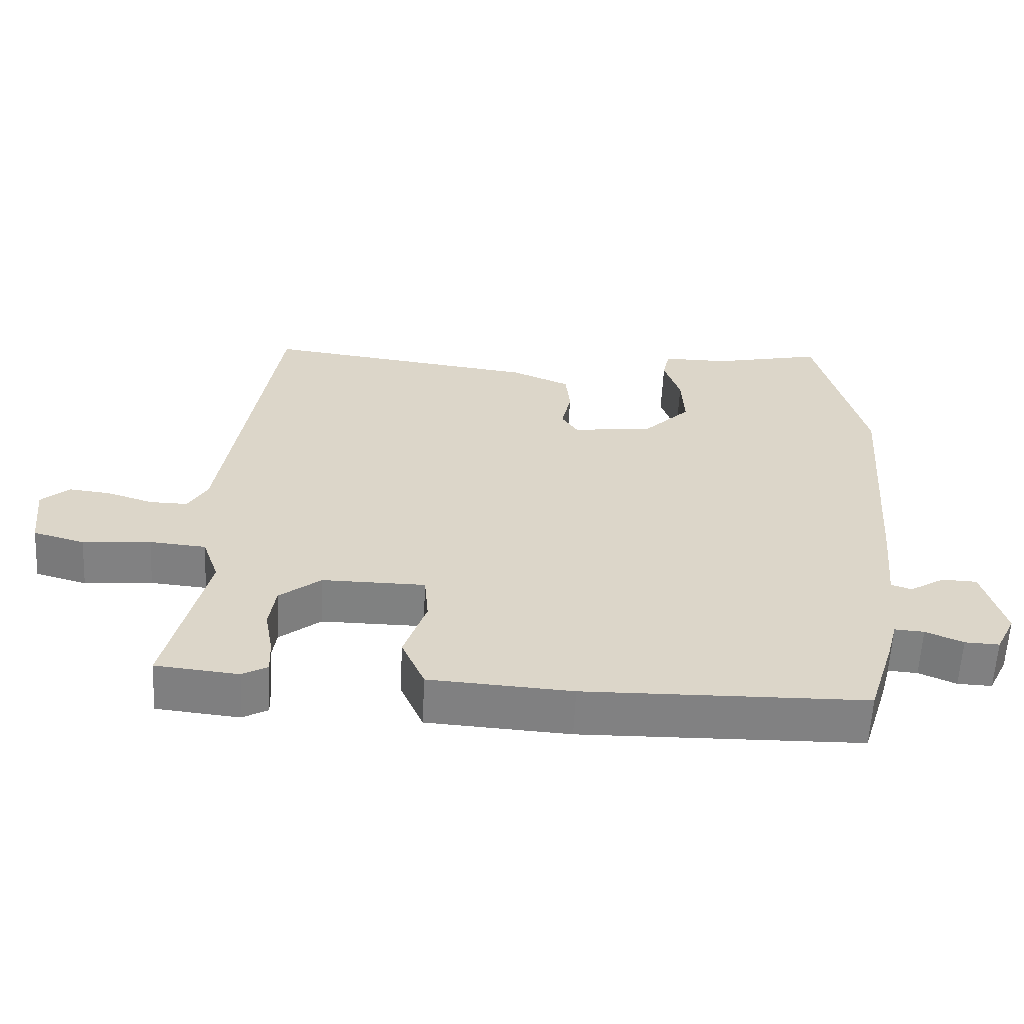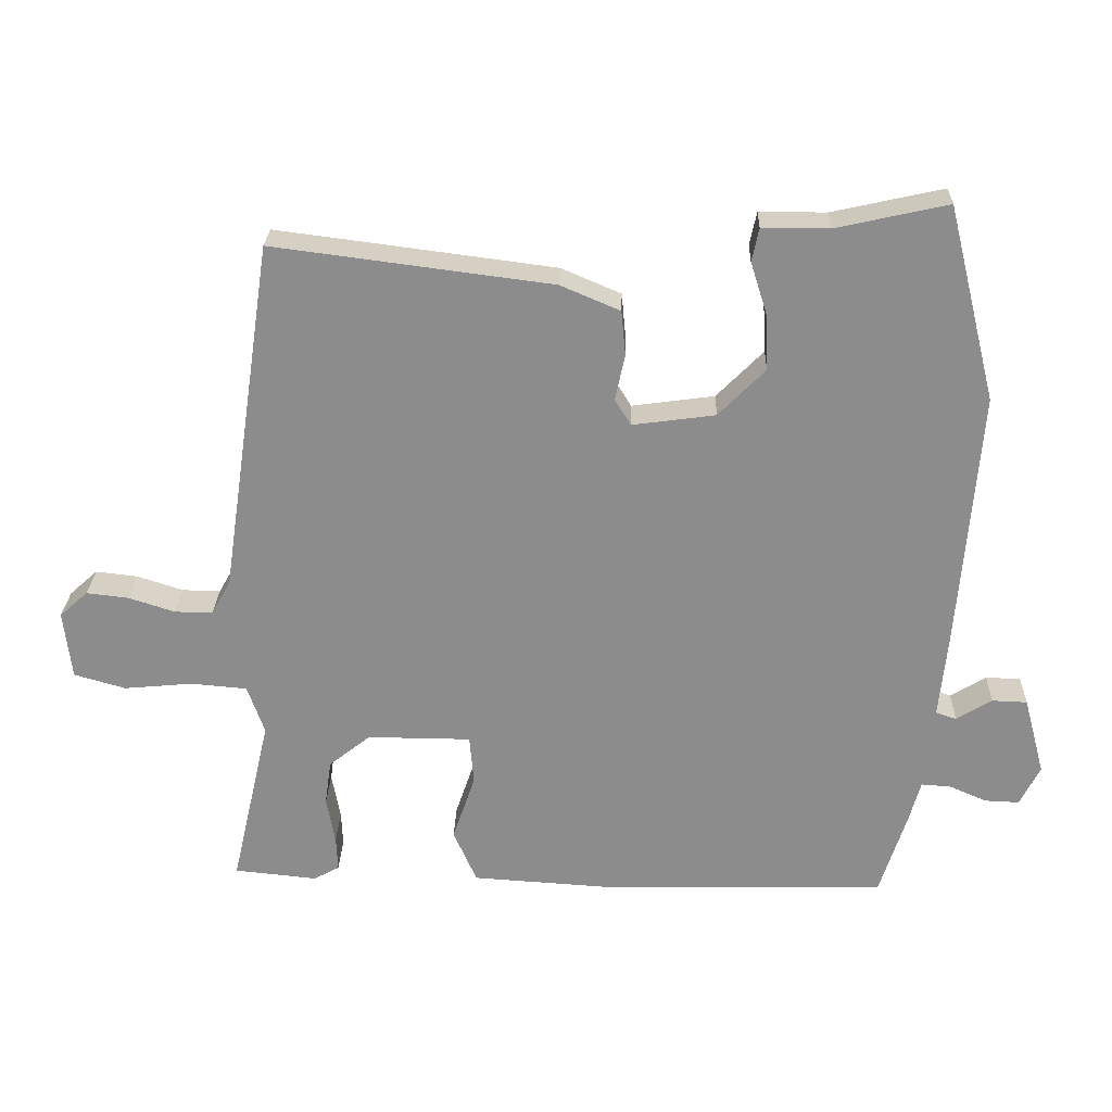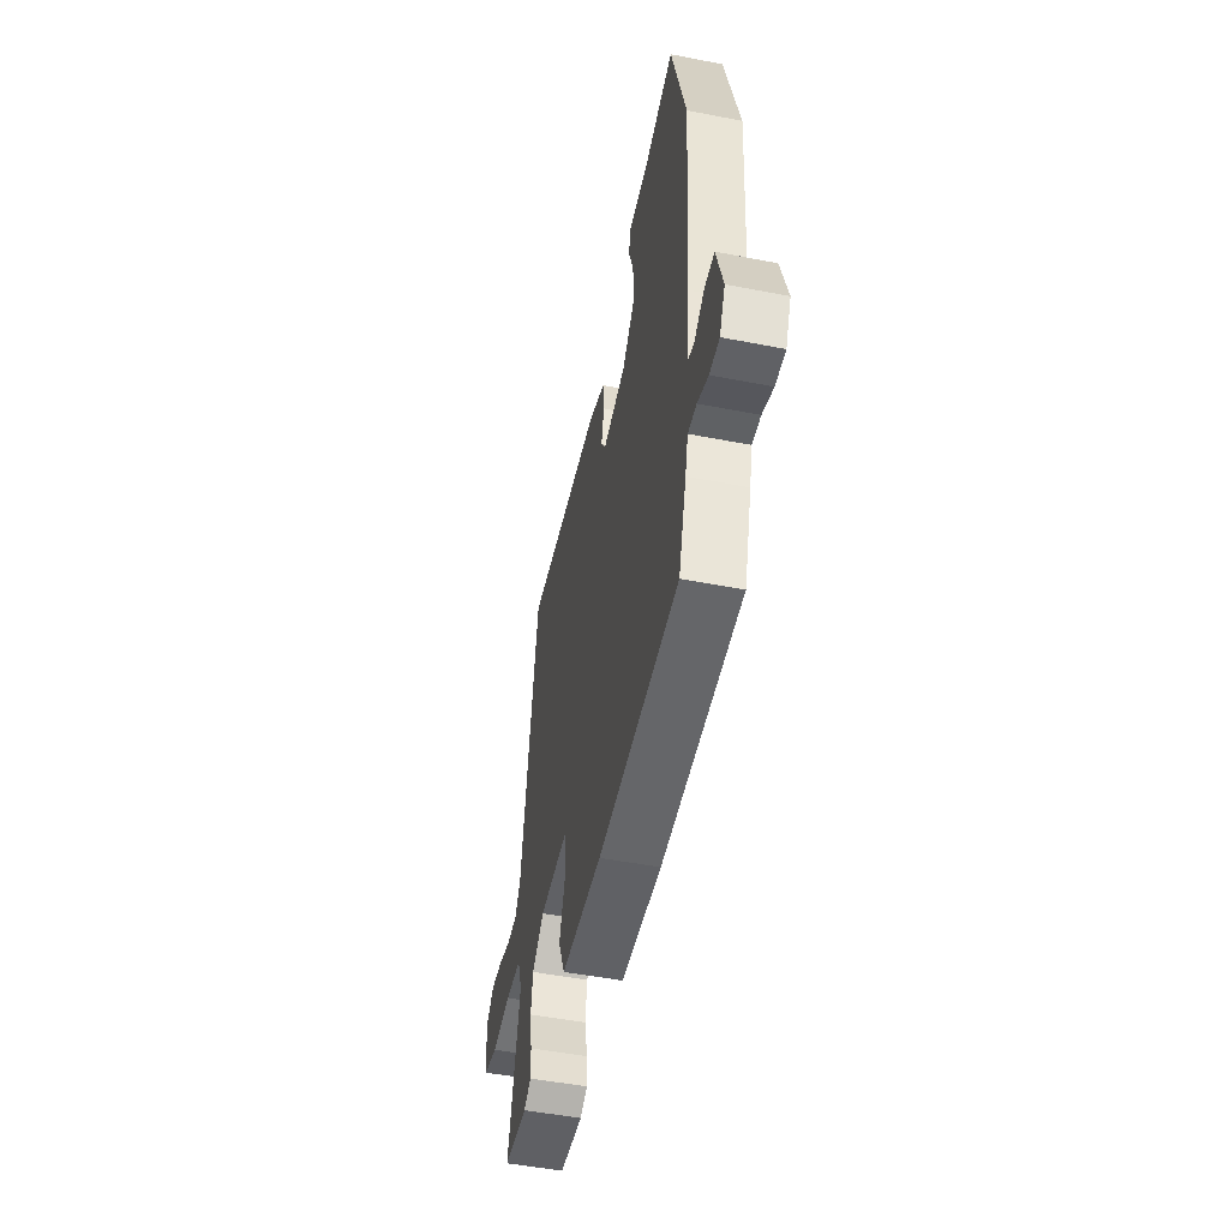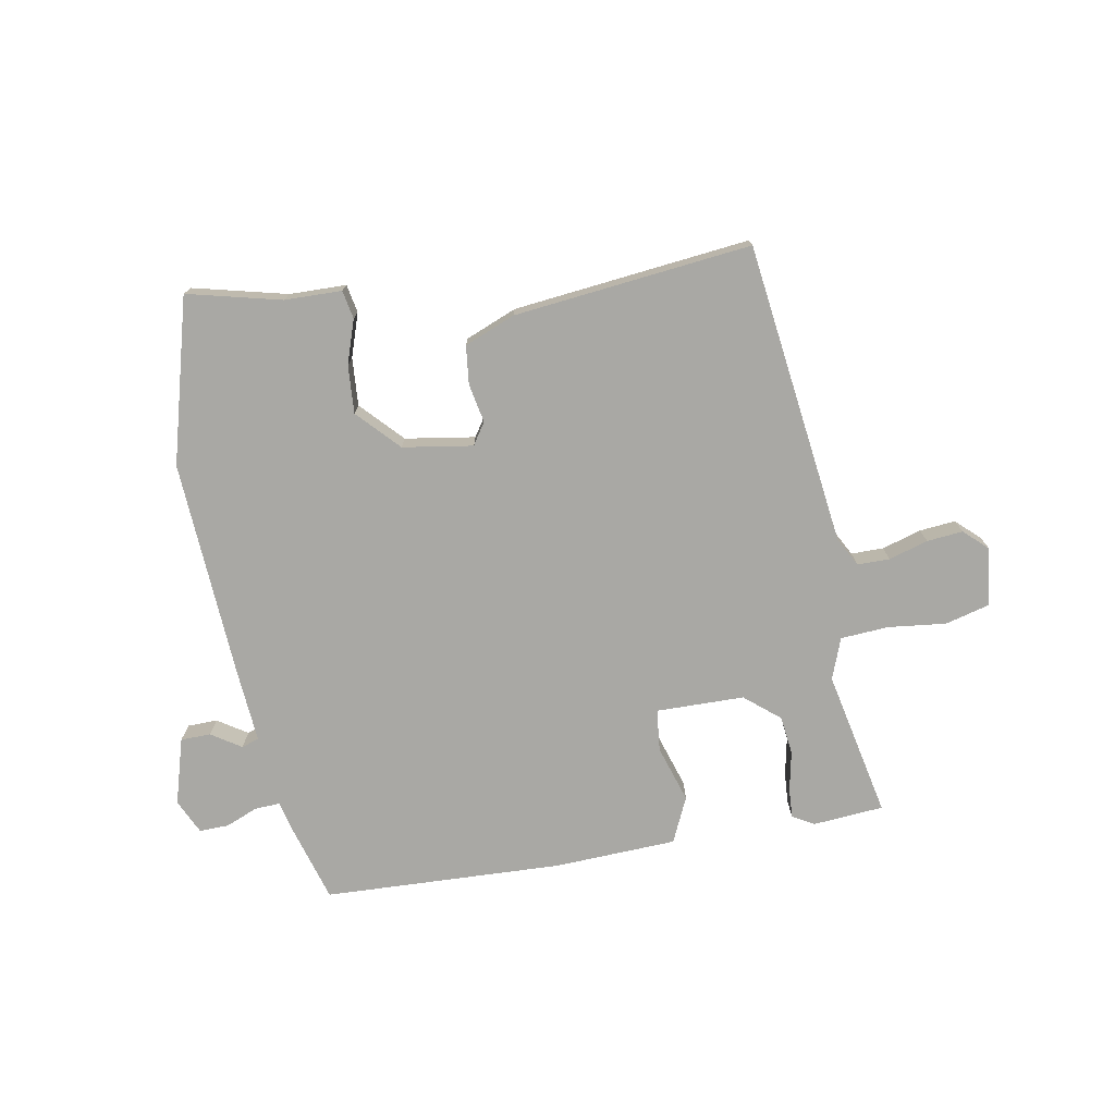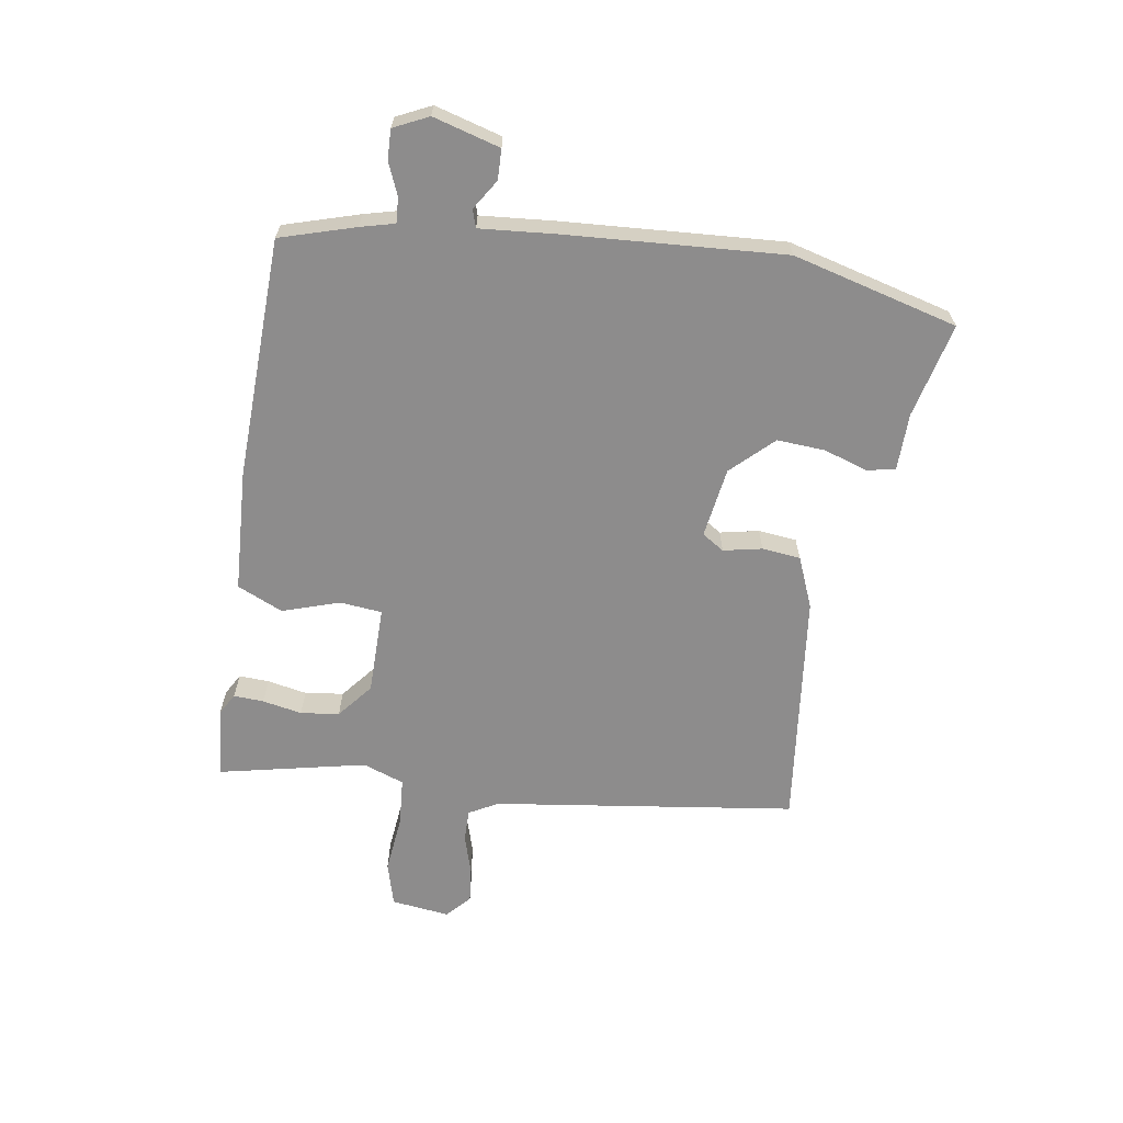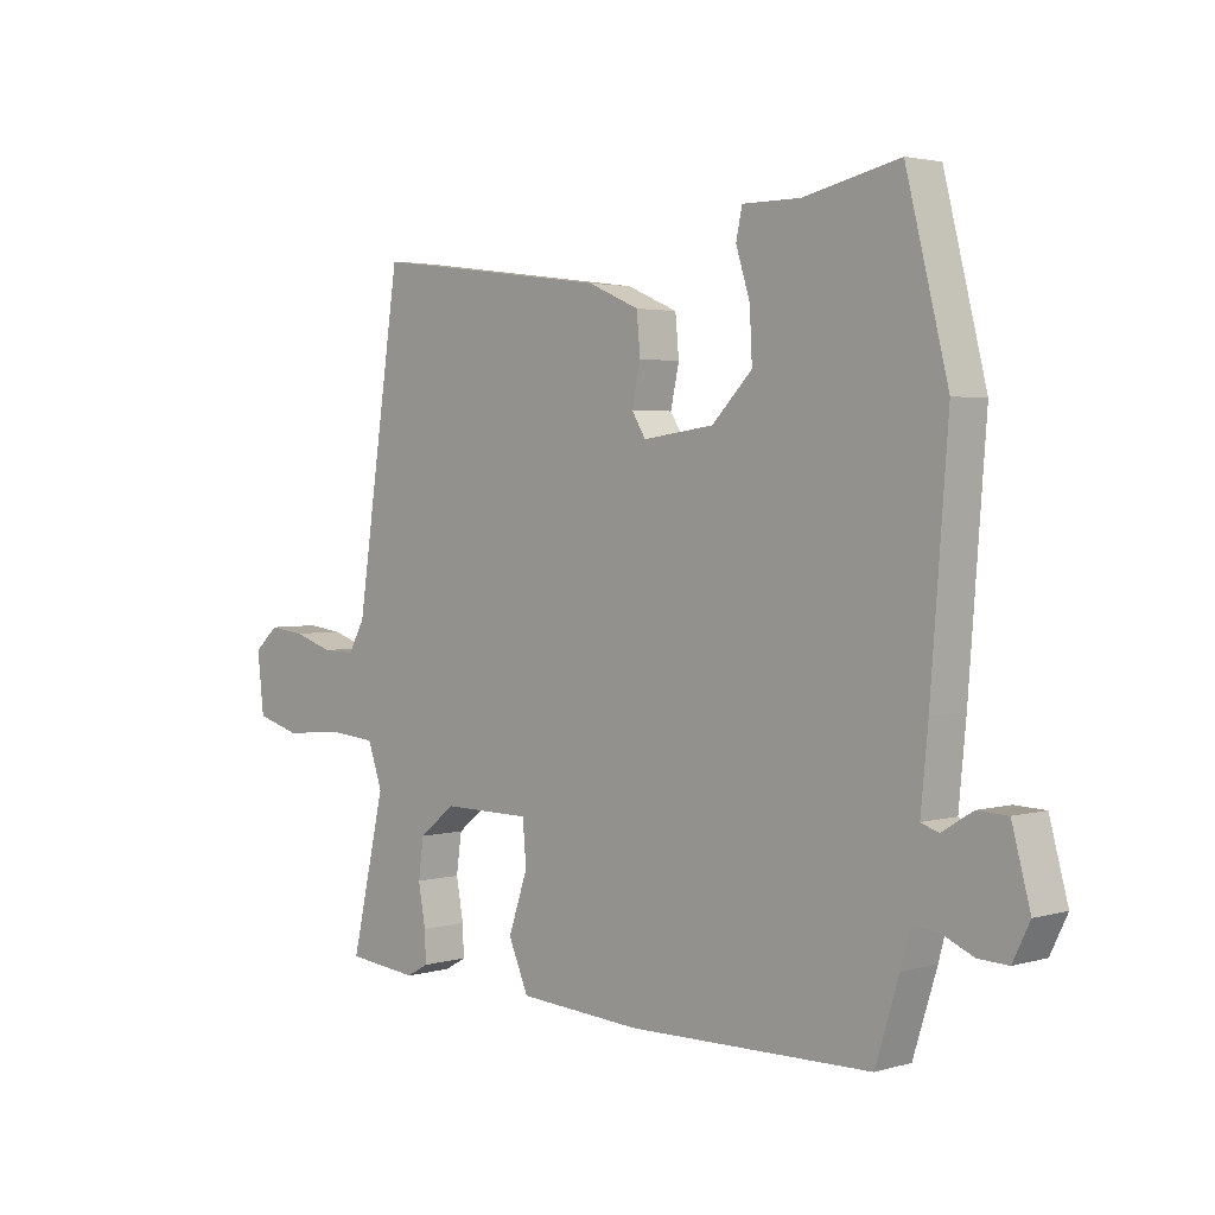
<metadata>
{"format":"obj","ext":"obj","renderer":"f3d","projection":"perspective","resolution":1024,"background":"white","views":[{"elev":-60.3,"azim":177.1,"up":"+Z"},{"elev":25.6,"azim":-178.3,"up":"+Z"},{"elev":-50.6,"azim":-102.0,"up":"+Z"},{"elev":-74.9,"azim":9.0,"up":"+Y"},{"elev":-64.3,"azim":-99.7,"up":"+Y"},{"elev":2.8,"azim":-134.2,"up":"+Z"}]}
</metadata>
<code>
v -0.549 0.07 0.305
v -0.48 0.07 0.58
v -0.323 0.07 0.545
v -0.228 0.07 0.545
v -0.218 0.07 0.498
v -0.241 0.07 0.425
v -0.245 0.07 0.345
v -0.179 0.07 0.278
v -0.062 0.07 0.262
v -0.039 0.07 0.299
v -0.053 0.07 0.363
v -0.047 0.07 0.427
v 0.037 0.07 0.463
v 0.431 0.07 0.514
v 0.506 0.07 0.012
v 0.533 0.07 -0.036
v 0.587 0.07 -0.035
v 0.652 0.07 -0.014
v 0.712 0.07 -0.007
v 0.752 0.07 -0.043
v 0.741 0.07 -0.14
v 0.668 0.07 -0.161
v 0.571 0.07 -0.152
v 0.491 0.07 -0.159
v 0.467 0.07 -0.228
v 0.523 0.07 -0.472
v 0.405 0.07 -0.484
v 0.369 0.07 -0.464
v 0.371 0.07 -0.414
v 0.383 0.07 -0.348
v 0.374 0.07 -0.284
v 0.315 0.07 -0.237
v 0.168 0.07 -0.238
v 0.162 0.07 -0.308
v 0.194 0.07 -0.402
v 0.161 0.07 -0.478
v -0.042 0.07 -0.491
v -0.442 0.07 -0.483
v -0.481 0.07 -0.359
v -0.496 0.07 -0.303
v -0.538 0.07 -0.306
v -0.591 0.07 -0.329
v -0.64 0.07 -0.331
v -0.668 0.07 -0.274
v -0.638 0.07 -0.163
v -0.588 0.07 -0.161
v -0.538 0.07 -0.192
v -0.509 0.07 -0.182
v -0.521 0.07 -0.059
v -0.549 0 0.305
v -0.48 0 0.58
v -0.323 0 0.545
v -0.228 0 0.545
v -0.218 0 0.498
v -0.241 0 0.425
v -0.245 0 0.345
v -0.179 0 0.278
v -0.062 0 0.262
v -0.039 0 0.299
v -0.053 0 0.363
v -0.047 0 0.427
v 0.037 0 0.463
v 0.431 0 0.514
v 0.506 0 0.012
v 0.533 0 -0.036
v 0.587 0 -0.035
v 0.652 0 -0.014
v 0.712 0 -0.007
v 0.752 0 -0.043
v 0.741 0 -0.14
v 0.668 0 -0.161
v 0.571 0 -0.152
v 0.491 0 -0.159
v 0.467 0 -0.228
v 0.523 0 -0.472
v 0.405 0 -0.484
v 0.369 0 -0.464
v 0.371 0 -0.414
v 0.383 0 -0.348
v 0.374 0 -0.284
v 0.315 0 -0.237
v 0.168 0 -0.238
v 0.162 0 -0.308
v 0.194 0 -0.402
v 0.161 0 -0.478
v -0.042 0 -0.491
v -0.442 0 -0.483
v -0.481 0 -0.359
v -0.496 0 -0.303
v -0.538 0 -0.306
v -0.591 0 -0.329
v -0.64 0 -0.331
v -0.668 0 -0.274
v -0.638 0 -0.163
v -0.588 0 -0.161
v -0.538 0 -0.192
v -0.509 0 -0.182
v -0.521 0 -0.059
f 1 2 3
f 49 1 3
f 48 49 3
f 45 46 47
f 44 45 47
f 43 44 47
f 42 43 47
f 41 42 47
f 40 41 47 48
f 39 40 48
f 38 39 48
f 37 38 48
f 36 37 48
f 35 36 48
f 34 35 48
f 33 34 48
f 32 33 48
f 28 29 30
f 27 28 30
f 26 27 30
f 25 26 30
f 24 25 30 31
f 21 22 23
f 20 21 23
f 19 20 23
f 18 19 23
f 17 18 23
f 16 17 23 24
f 24 31 32
f 16 24 32
f 15 16 32
f 14 15 32
f 13 14 32
f 12 13 32
f 11 12 32
f 10 11 32
f 4 5 6
f 3 4 6
f 48 3 6
f 48 6 7
f 32 48 7 8
f 9 10 32
f 8 9 32
f 52 51 50
f 52 50 98
f 52 98 97
f 96 95 94
f 96 94 93
f 96 93 92
f 96 92 91
f 96 91 90
f 97 96 90 89
f 97 89 88
f 97 88 87
f 97 87 86
f 97 86 85
f 97 85 84
f 97 84 83
f 97 83 82
f 97 82 81
f 79 78 77
f 79 77 76
f 79 76 75
f 79 75 74
f 80 79 74 73
f 72 71 70
f 72 70 69
f 72 69 68
f 72 68 67
f 72 67 66
f 73 72 66 65
f 81 80 73
f 81 73 65
f 81 65 64
f 81 64 63
f 81 63 62
f 81 62 61
f 81 61 60
f 81 60 59
f 55 54 53
f 55 53 52
f 55 52 97
f 56 55 97
f 57 56 97 81
f 81 59 58
f 81 58 57
f 1 50 51 2
f 2 51 52 3
f 3 52 53 4
f 4 53 54 5
f 5 54 55 6
f 6 55 56 7
f 7 56 57 8
f 8 57 58 9
f 9 58 59 10
f 10 59 60 11
f 11 60 61 12
f 12 61 62 13
f 13 62 63 14
f 14 63 64 15
f 15 64 65 16
f 16 65 66 17
f 17 66 67 18
f 18 67 68 19
f 19 68 69 20
f 20 69 70 21
f 21 70 71 22
f 22 71 72 23
f 23 72 73 24
f 24 73 74 25
f 25 74 75 26
f 26 75 76 27
f 27 76 77 28
f 28 77 78 29
f 29 78 79 30
f 30 79 80 31
f 31 80 81 32
f 32 81 82 33
f 33 82 83 34
f 34 83 84 35
f 35 84 85 36
f 36 85 86 37
f 37 86 87 38
f 38 87 88 39
f 39 88 89 40
f 40 89 90 41
f 41 90 91 42
f 42 91 92 43
f 43 92 93 44
f 44 93 94 45
f 45 94 95 46
f 46 95 96 47
f 47 96 97 48
f 48 97 98 49
f 49 98 50 1

</code>
